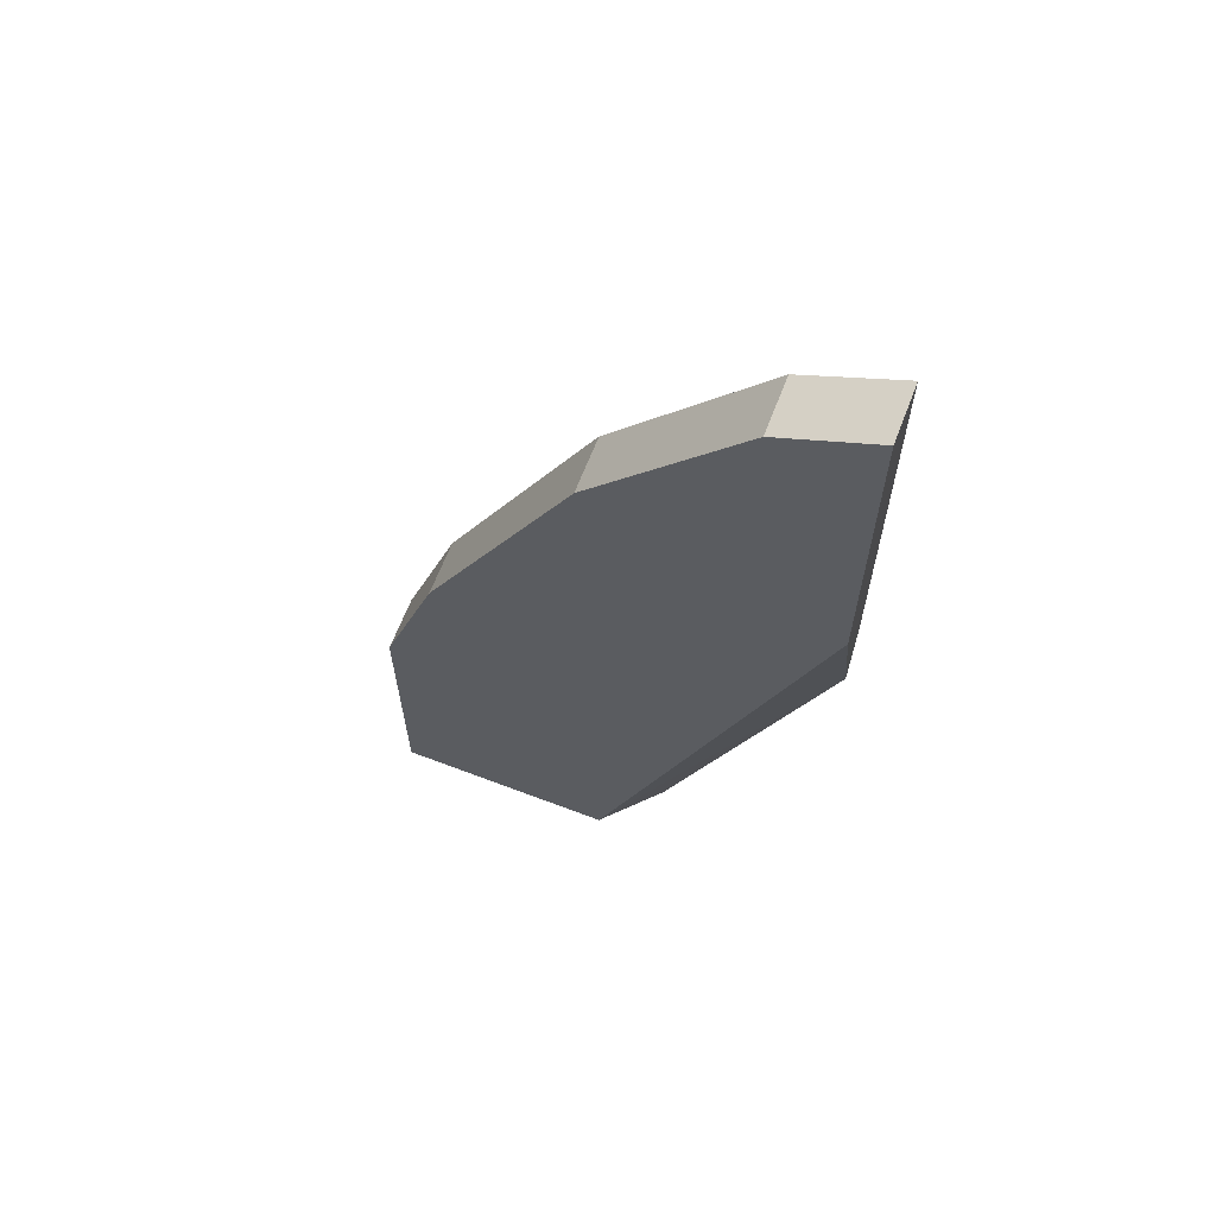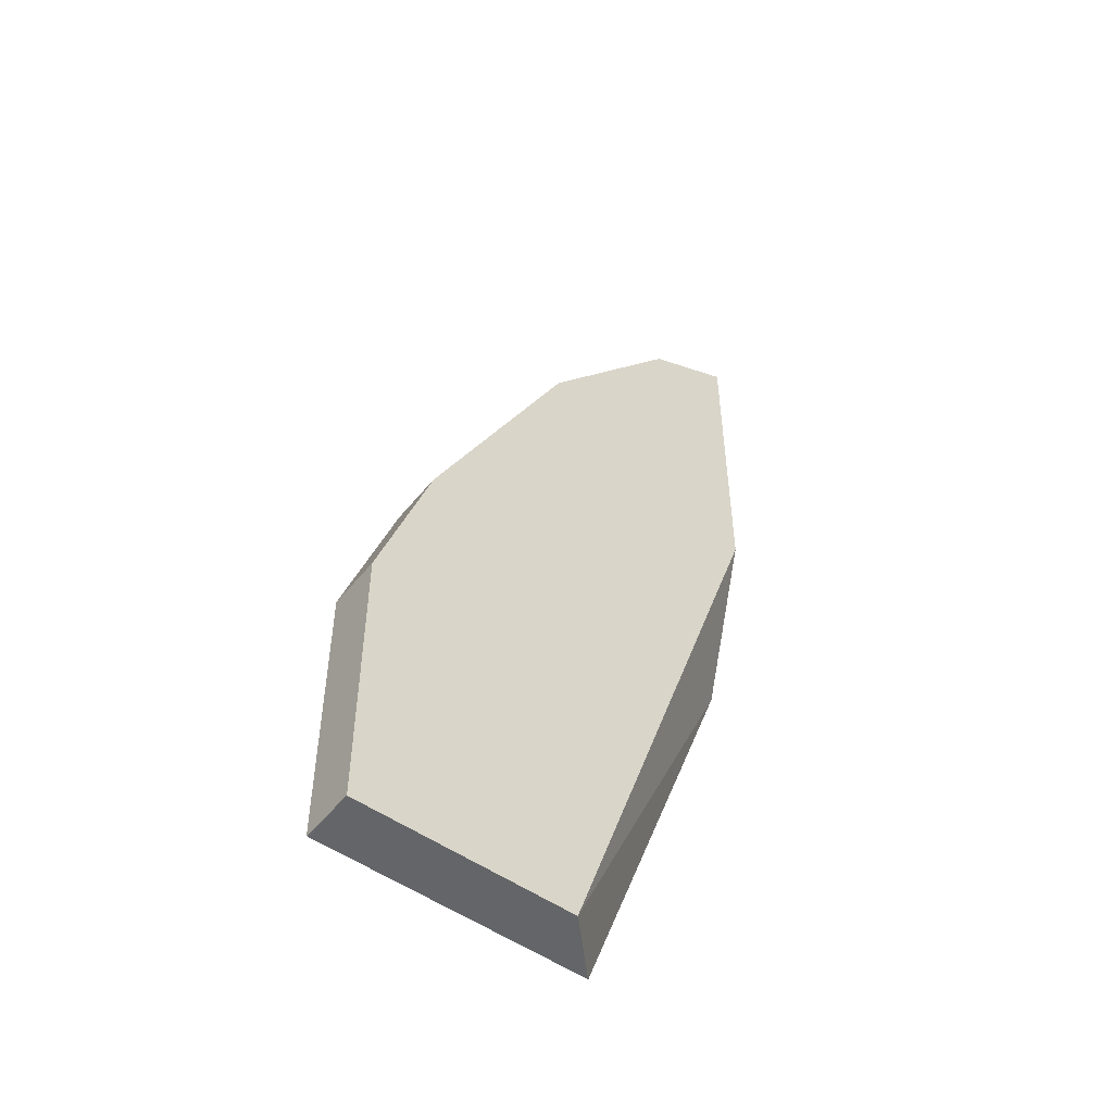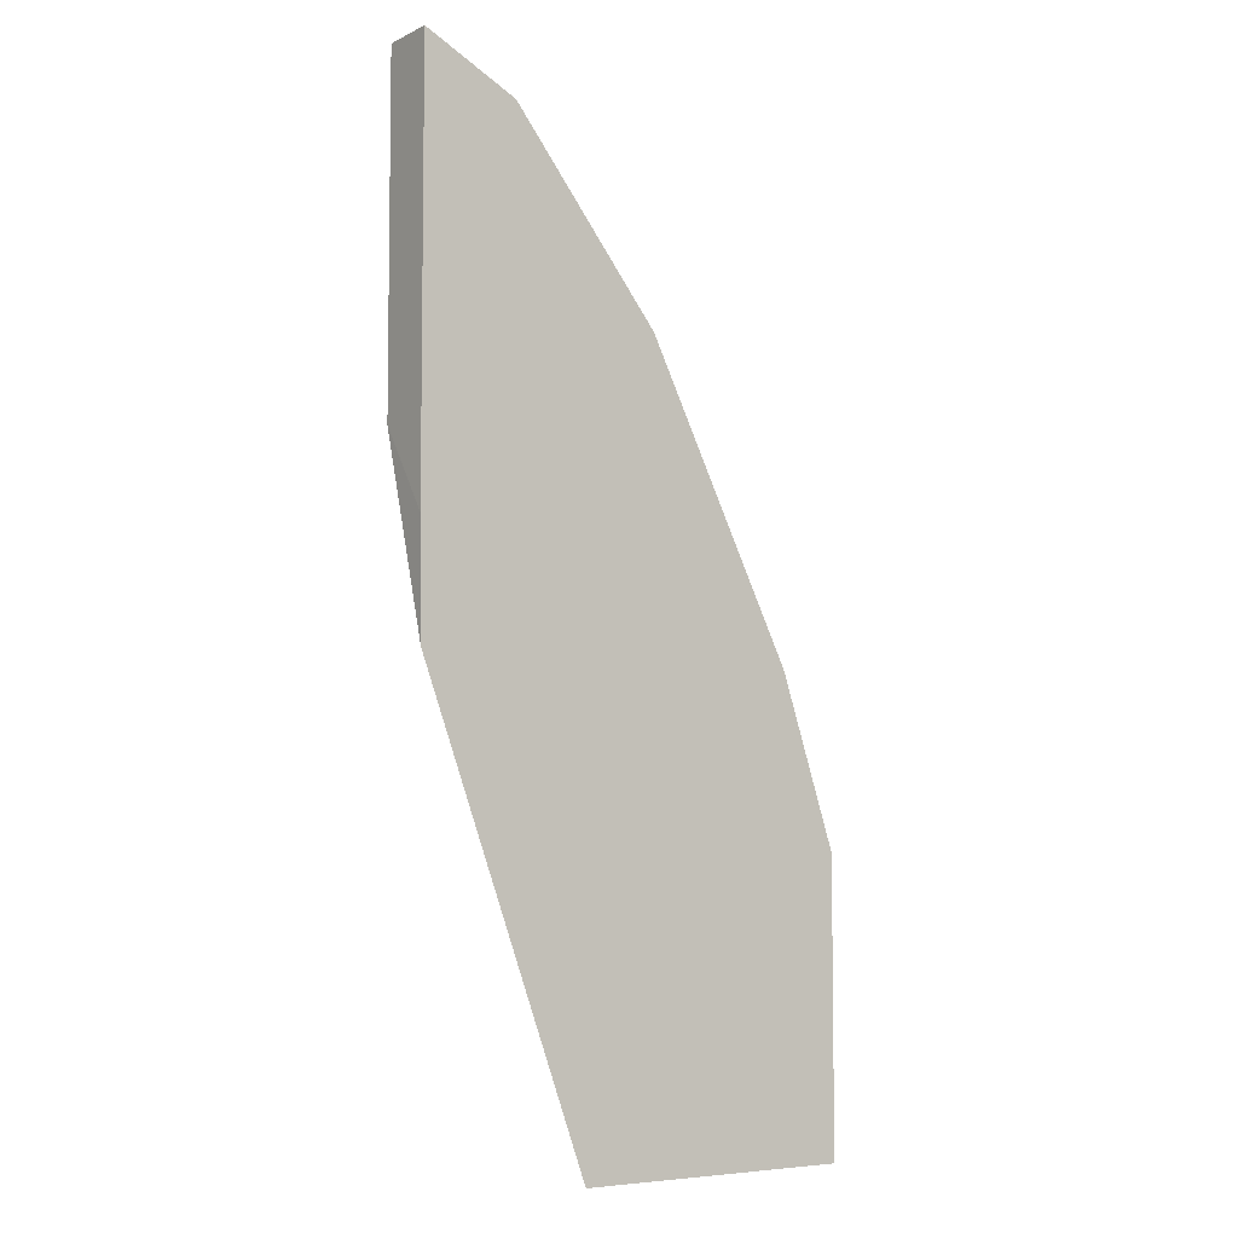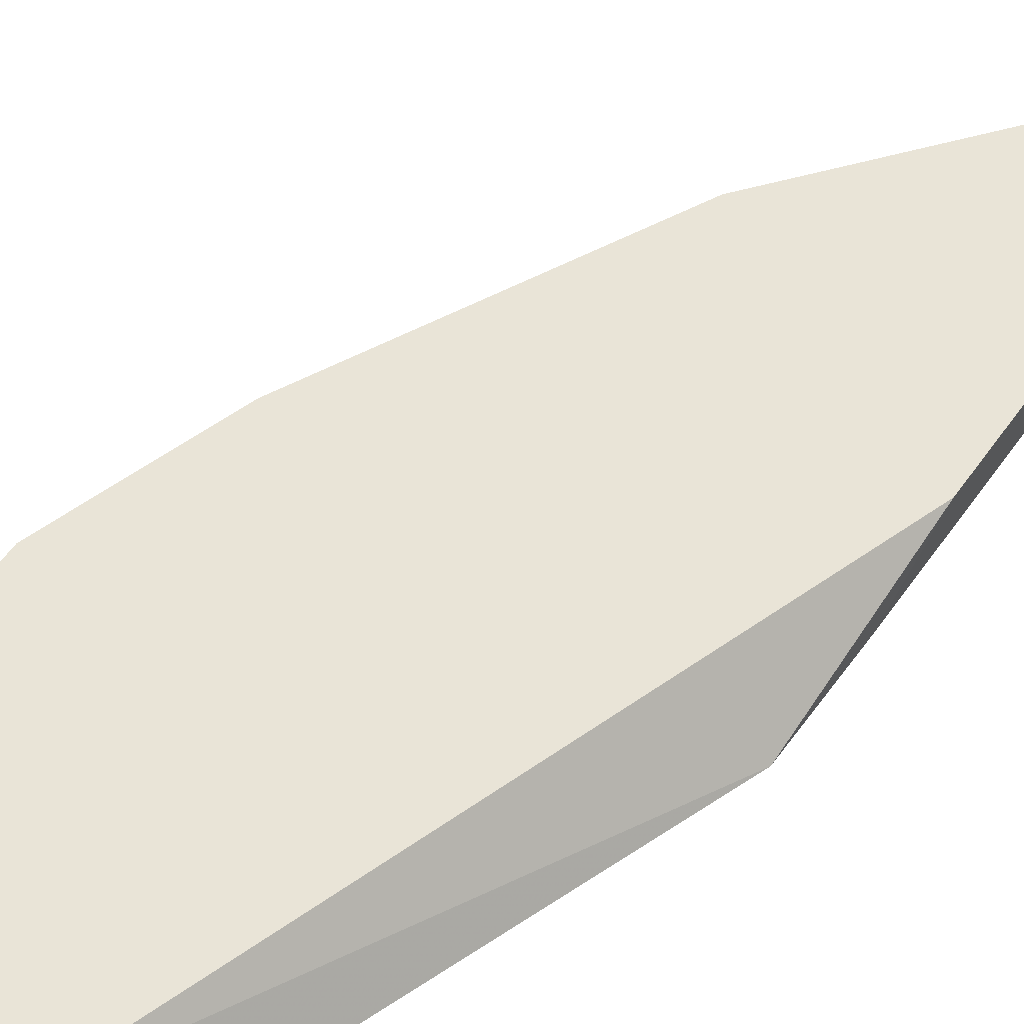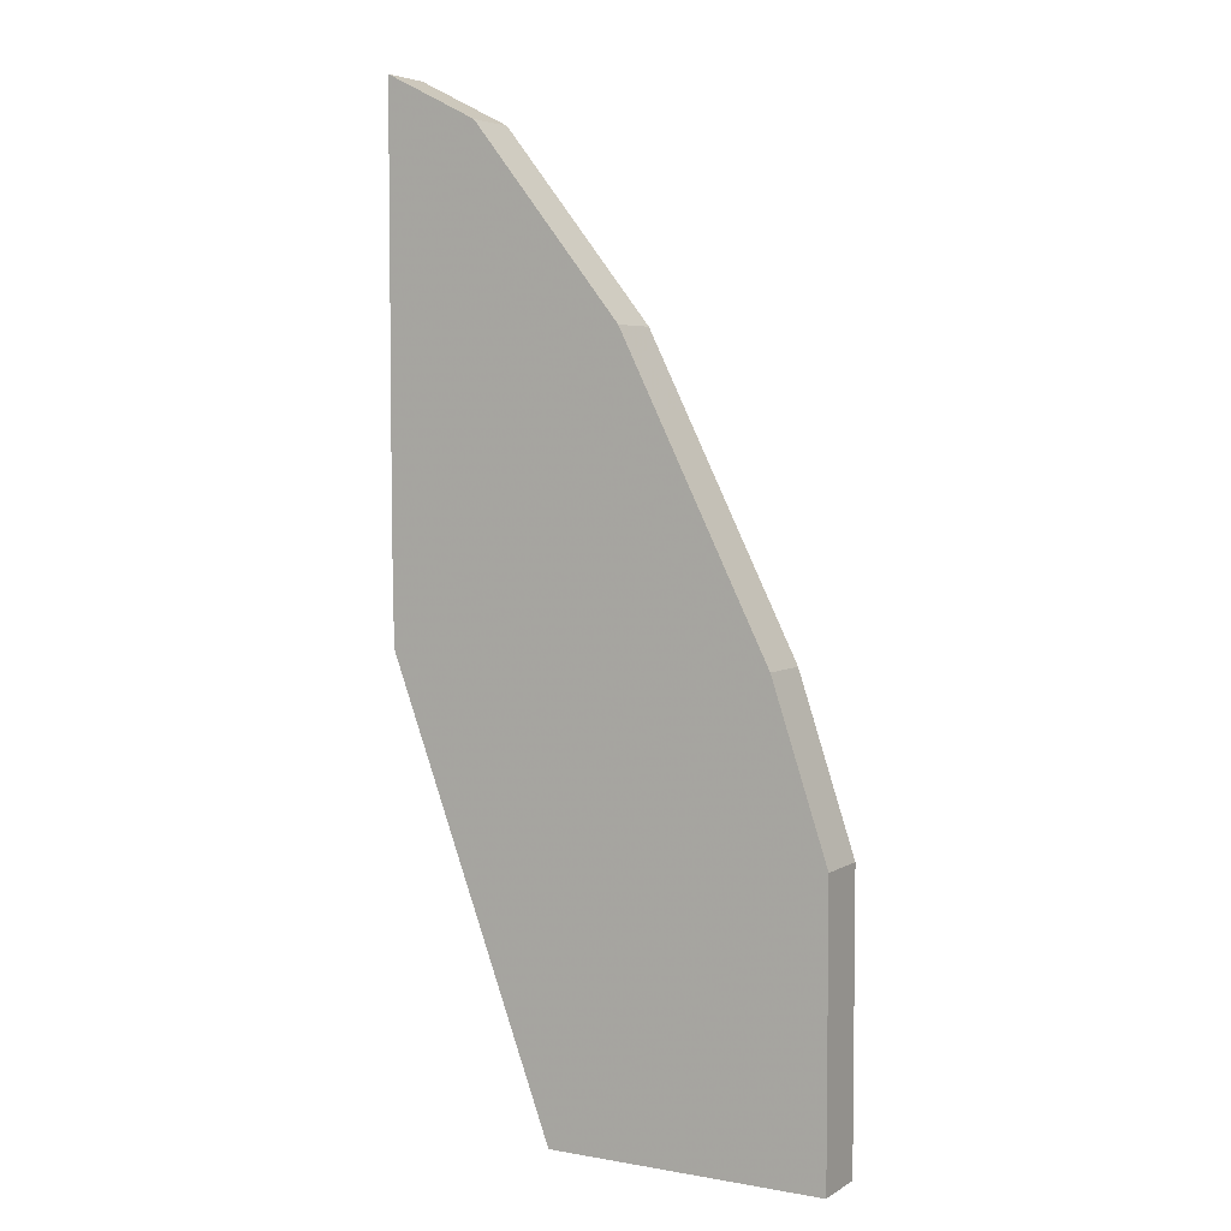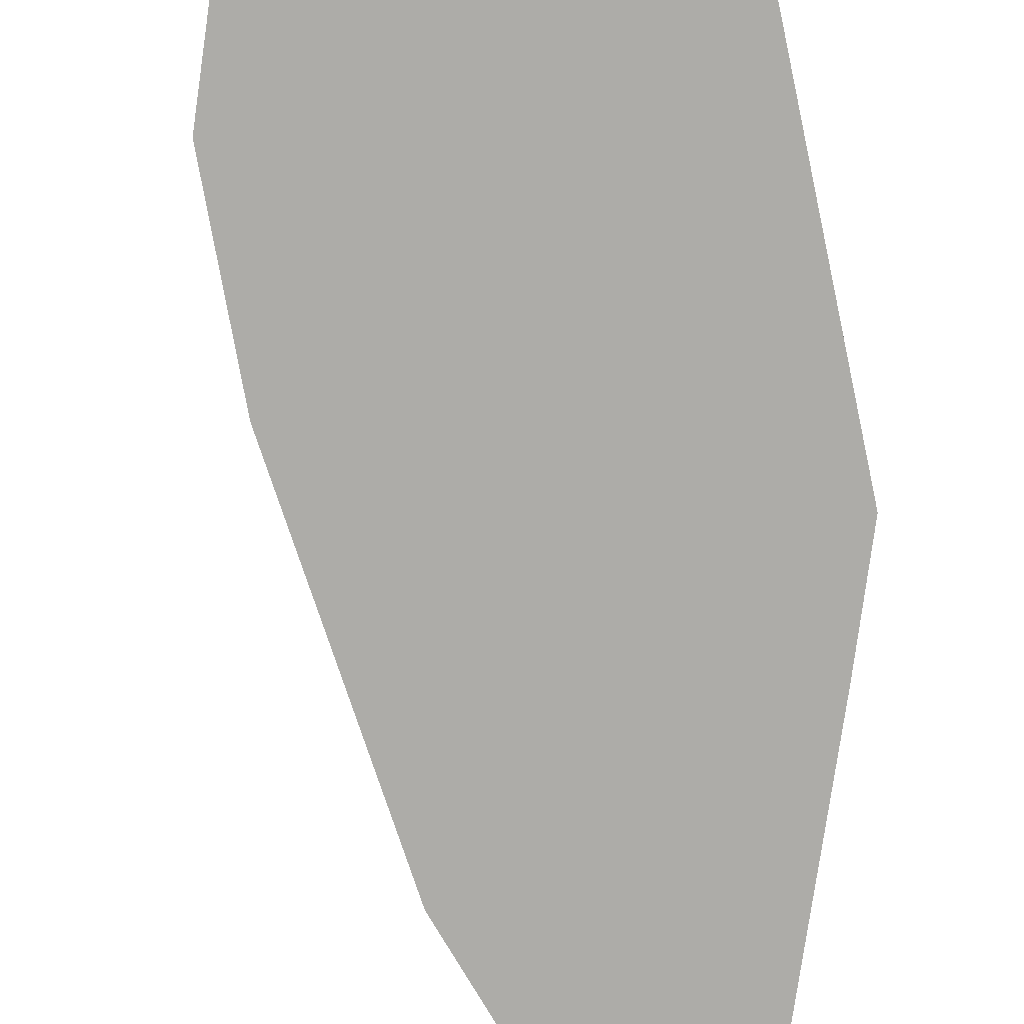
<metadata>
{"format":"obj","ext":"obj","renderer":"f3d","projection":"perspective","resolution":1024,"background":"white","views":[{"elev":64.8,"azim":-159.0,"up":"+Z"},{"elev":-51.4,"azim":142.4,"up":"+Z"},{"elev":-5.8,"azim":-35.8,"up":"+Z"},{"elev":61.1,"azim":-144.1,"up":"+Y"},{"elev":4.8,"azim":29.5,"up":"+Z"},{"elev":-76.7,"azim":171.8,"up":"+Y"}]}
</metadata>
<code>
v 0.759 -0.3296 0.165
v 0.726 -0.3296 0.264
v 0.759 -0.3626 0.165
v 0.759 -0.3296 -0.002102
v 0.726 -0.3626 0.264
v 0.715 -0.3296 0.286
v 0.759 -0.3626 -0.002102
v 0.759 -0.33 -0.002159
v 0.7572 -0.3296 -0.002159
v 0.715 -0.3626 0.286
v 0.66 -0.3296 0.396
v 0.7575 -0.3626 -0.002159
v 0.759 -0.3322 -0.002159
v 0.627 -0.3296 -0.002159
v 0.66 -0.3626 0.396
v 0.638 -0.3296 0.44
v 0.5948 -0.3626 -0.002159
v 0.496 -0.3626 0.2651
v 0.4951 -0.3296 0.3794
v 0.638 -0.3626 0.44
v 0.55 -0.3296 0.55
v 0.4951 -0.3626 0.3309
v 0.4951 -0.3296 0.5774
v 0.55 -0.3626 0.55
v 0.5284 -0.3626 0.5608
v 0.4951 -0.3626 0.5774
f 8 12 17
f 8 13 12
f 7 12 13
f 3 17 12
f 6 11 15
f 4 8 9
f 3 12 7
f 8 17 14
f 6 15 10
f 8 14 9
f 21 23 25
f 11 20 15
f 14 17 18
f 14 18 19
f 16 21 24
f 16 24 20
f 18 22 19
f 19 22 26
f 19 26 23
f 21 25 24
f 23 26 25
f 3 18 17
f 11 16 20
f 3 22 18
f 1 11 6
f 3 25 26
f 3 26 22
f 1 2 5
f 1 5 3
f 1 3 7
f 1 7 13
f 1 13 8
f 1 4 9
f 1 9 14
f 1 14 19
f 1 19 23
f 1 8 4
f 1 21 16
f 1 23 21
f 3 20 24
f 3 15 20
f 3 10 15
f 3 5 10
f 3 24 25
f 2 6 10
f 1 6 2
f 1 16 11
f 2 10 5

</code>
